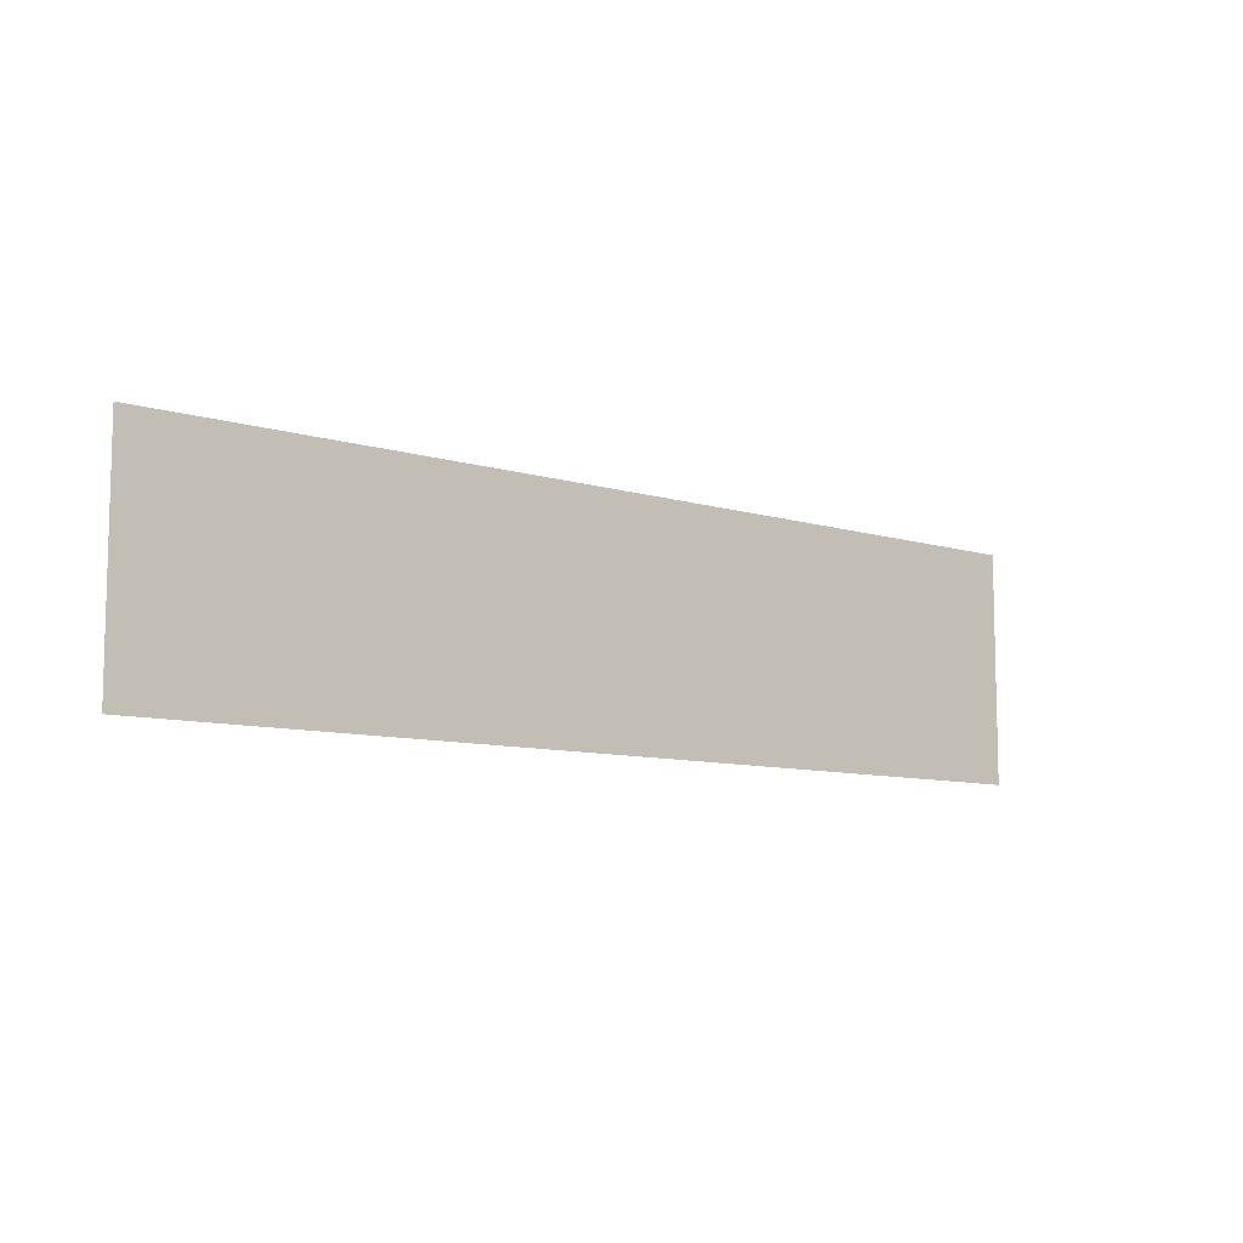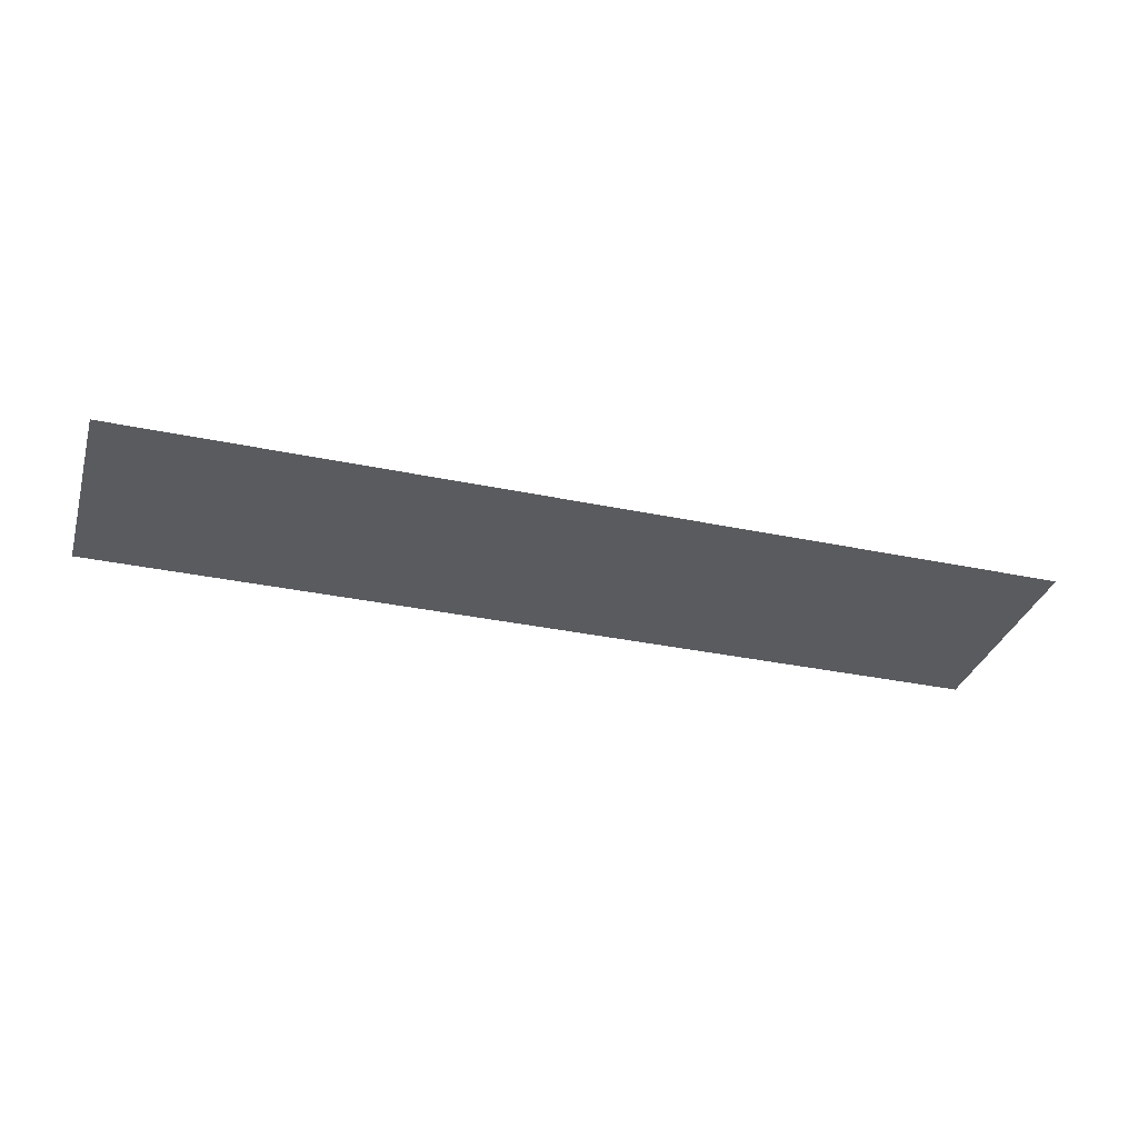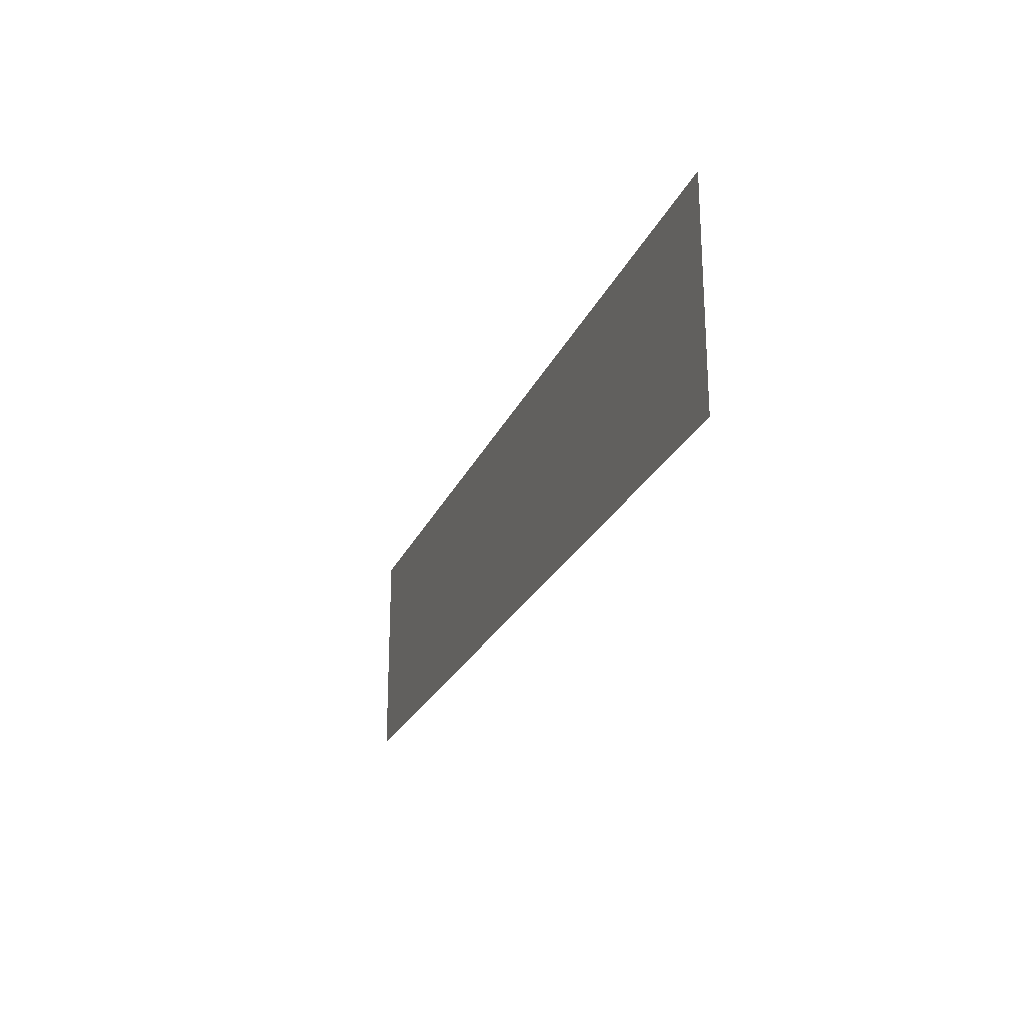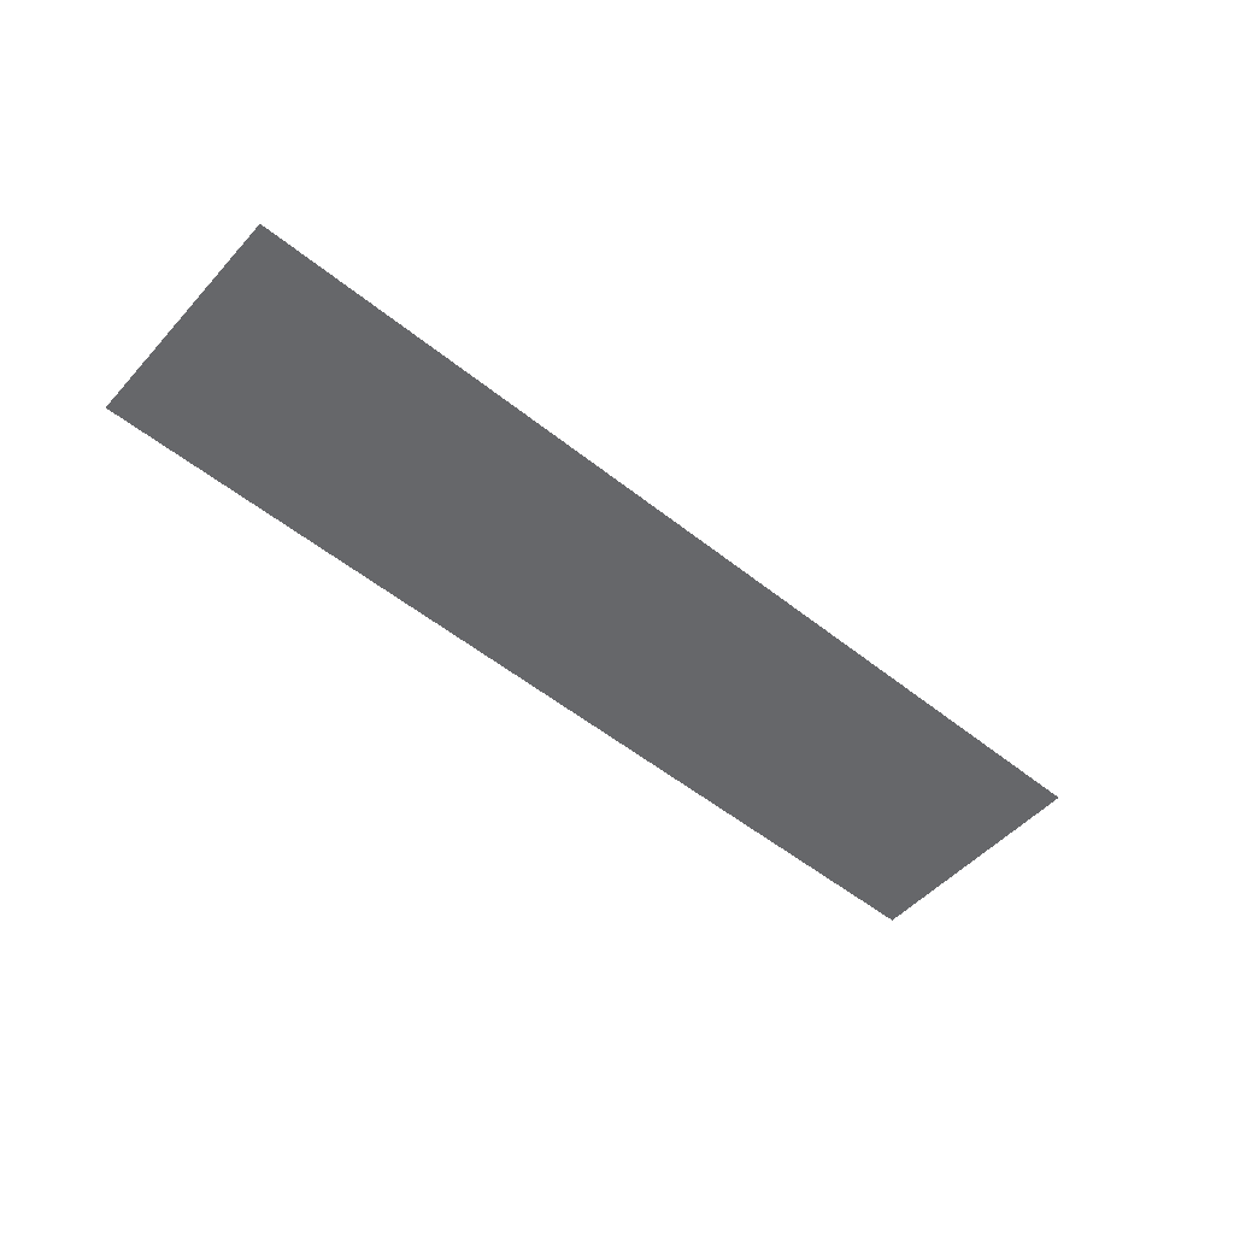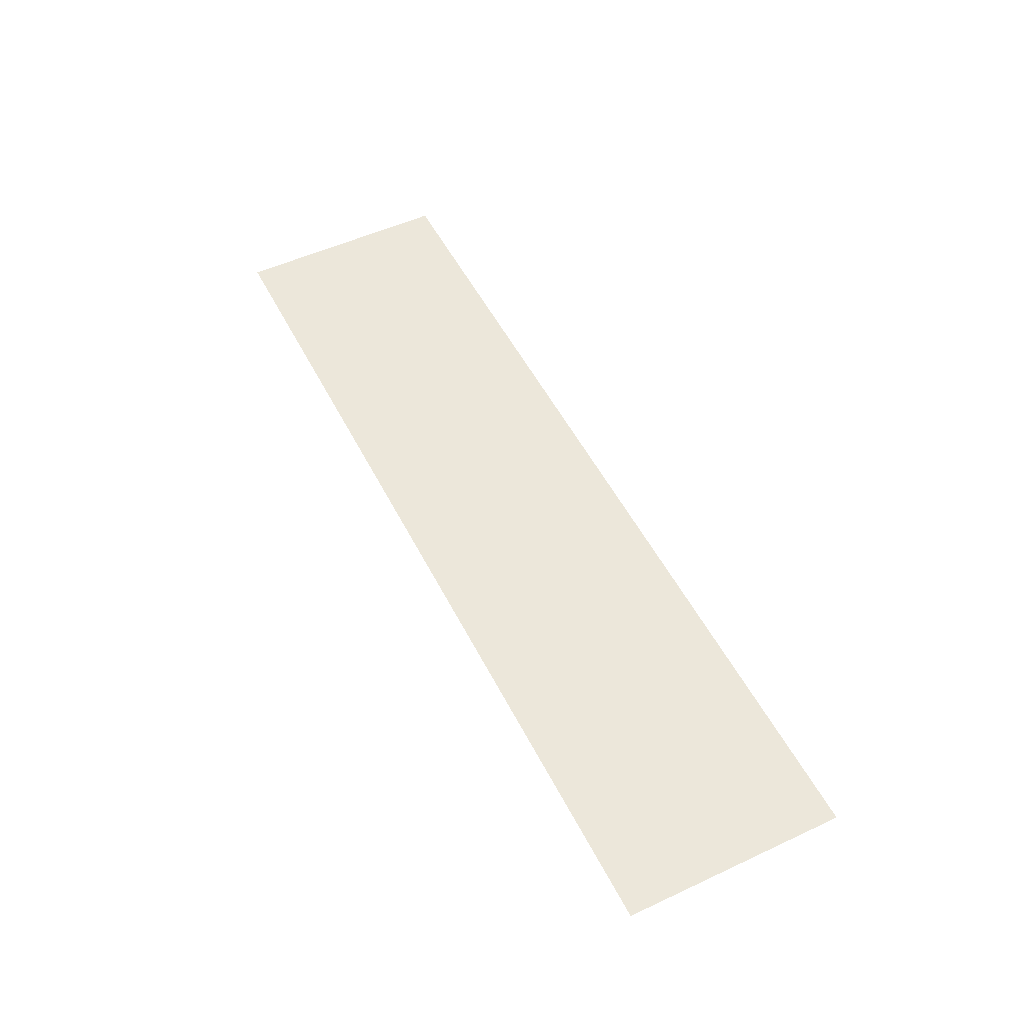
<metadata>
{"format":"obj","ext":"obj","renderer":"f3d","projection":"perspective","resolution":1024,"background":"white","views":[{"elev":-9.0,"azim":140.8,"up":"+Y"},{"elev":-33.2,"azim":-16.2,"up":"+Z"},{"elev":-23.5,"azim":-109.0,"up":"+Y"},{"elev":-52.1,"azim":-40.9,"up":"+Z"},{"elev":52.4,"azim":-116.6,"up":"+Z"}]}
</metadata>
<code>
g [mouth] mouth pain
v 0.375 -0.09 0
v 0.375 0.09 0
v -0.375 0.09 0
v -0.375 -0.09 0
g [mouth] mouth pain_0
f 1 4 2
f 2 4 3

</code>
